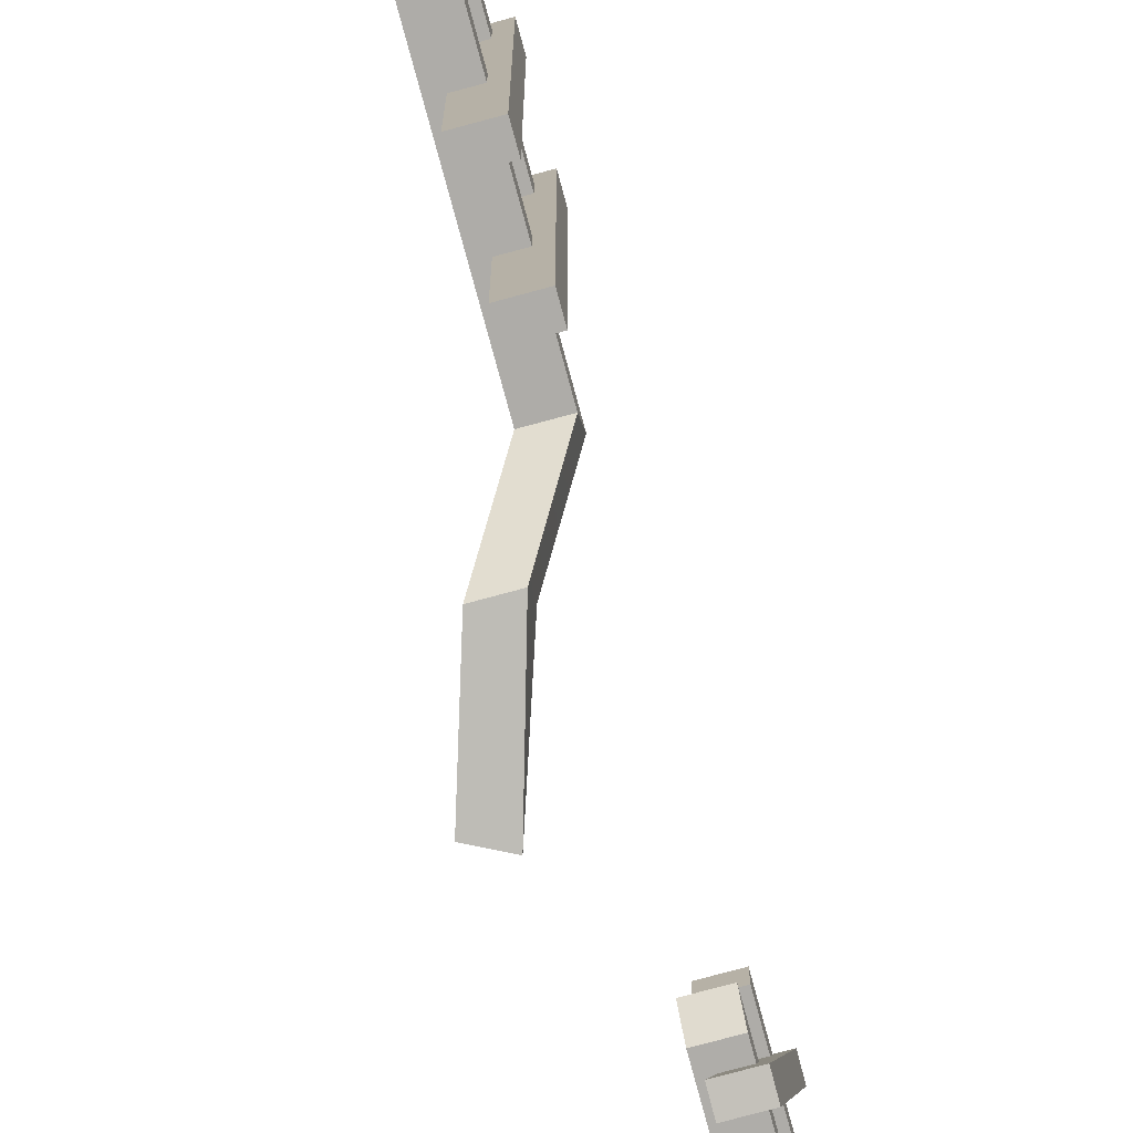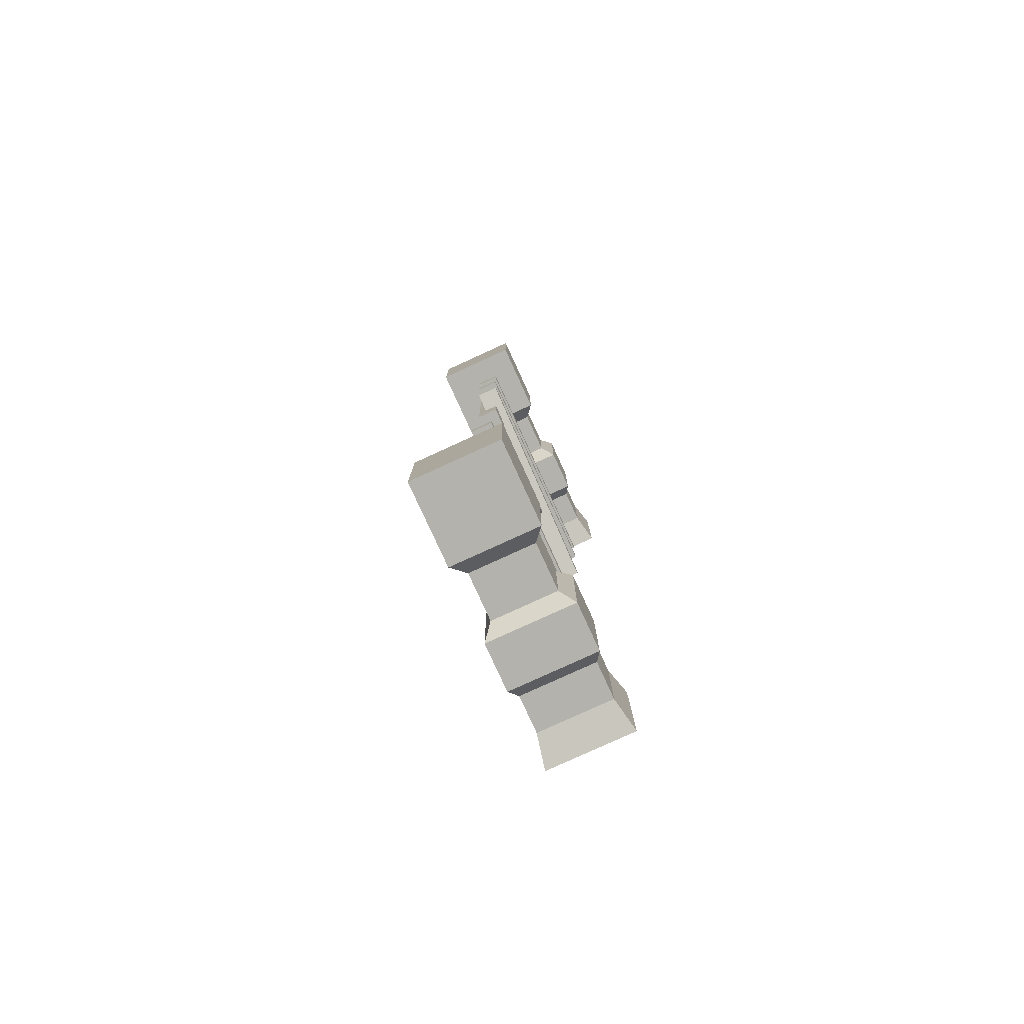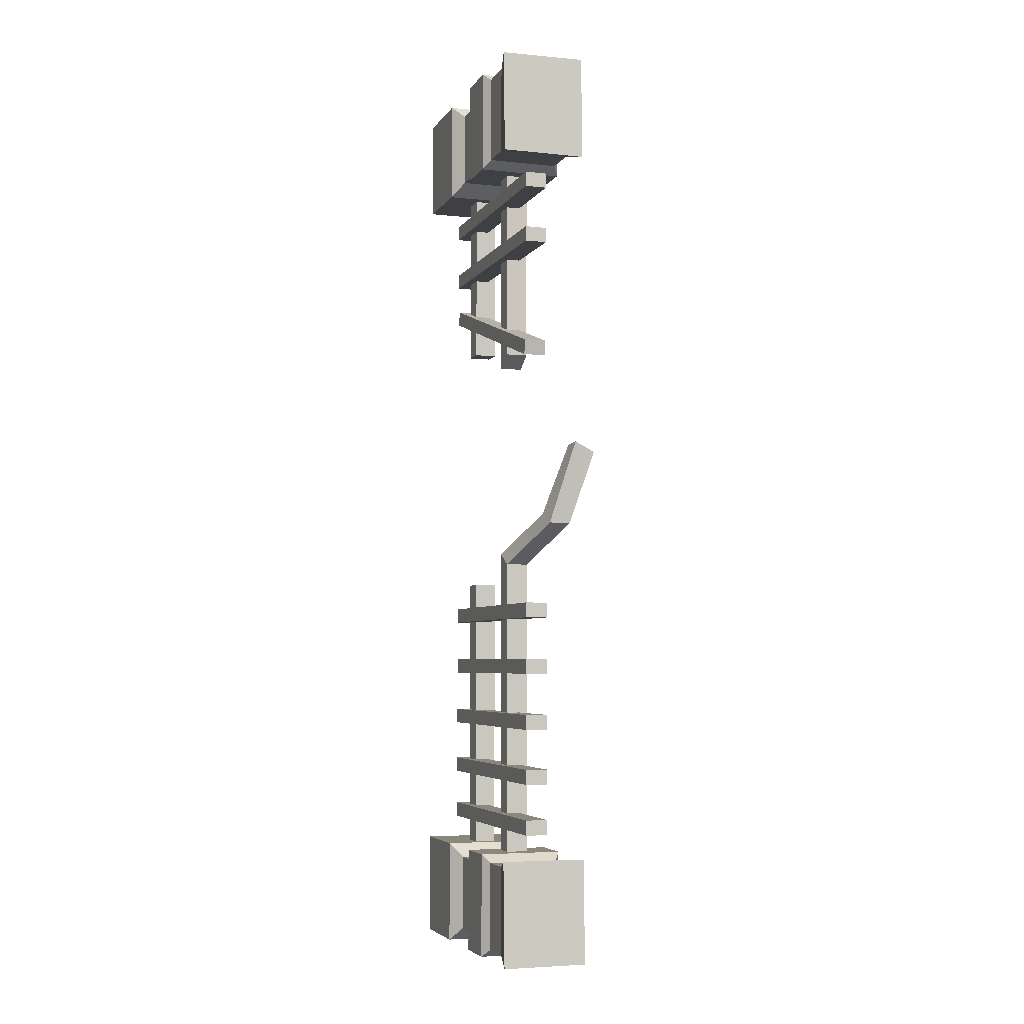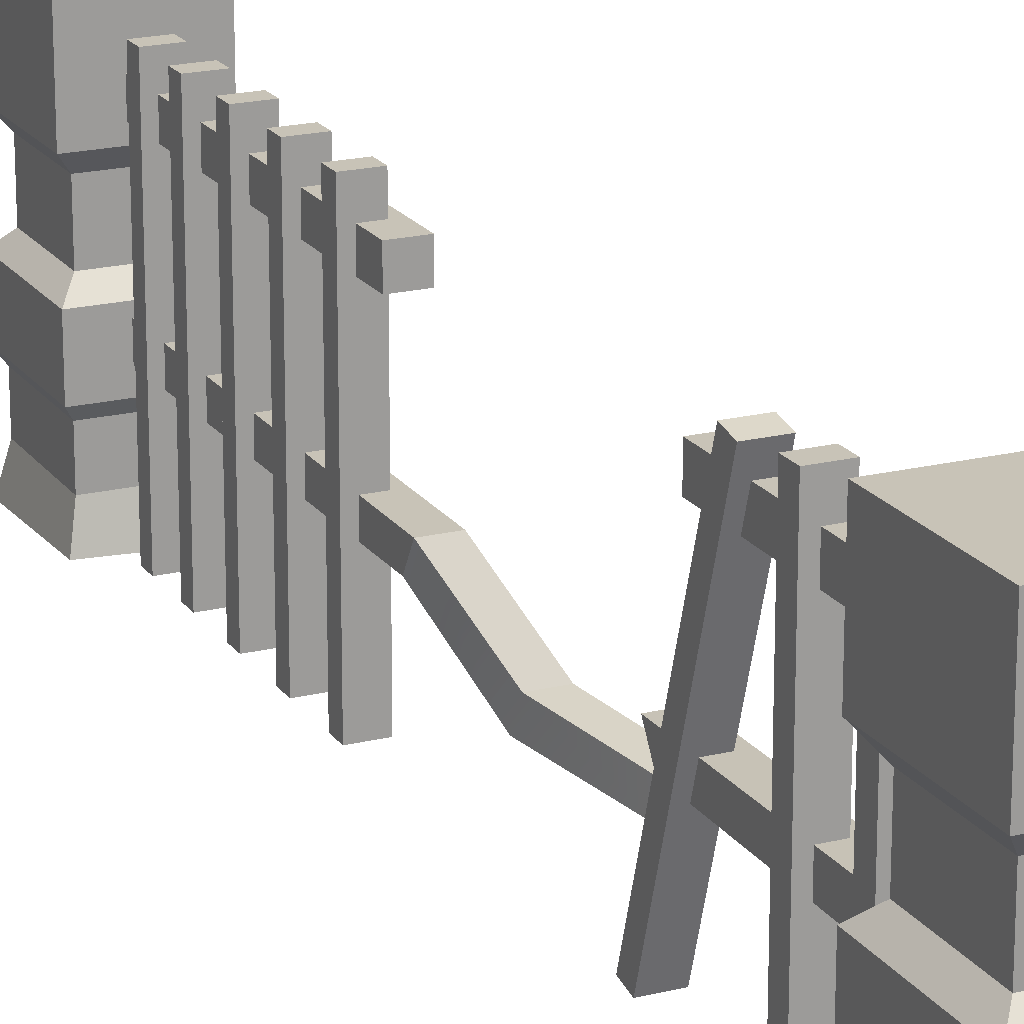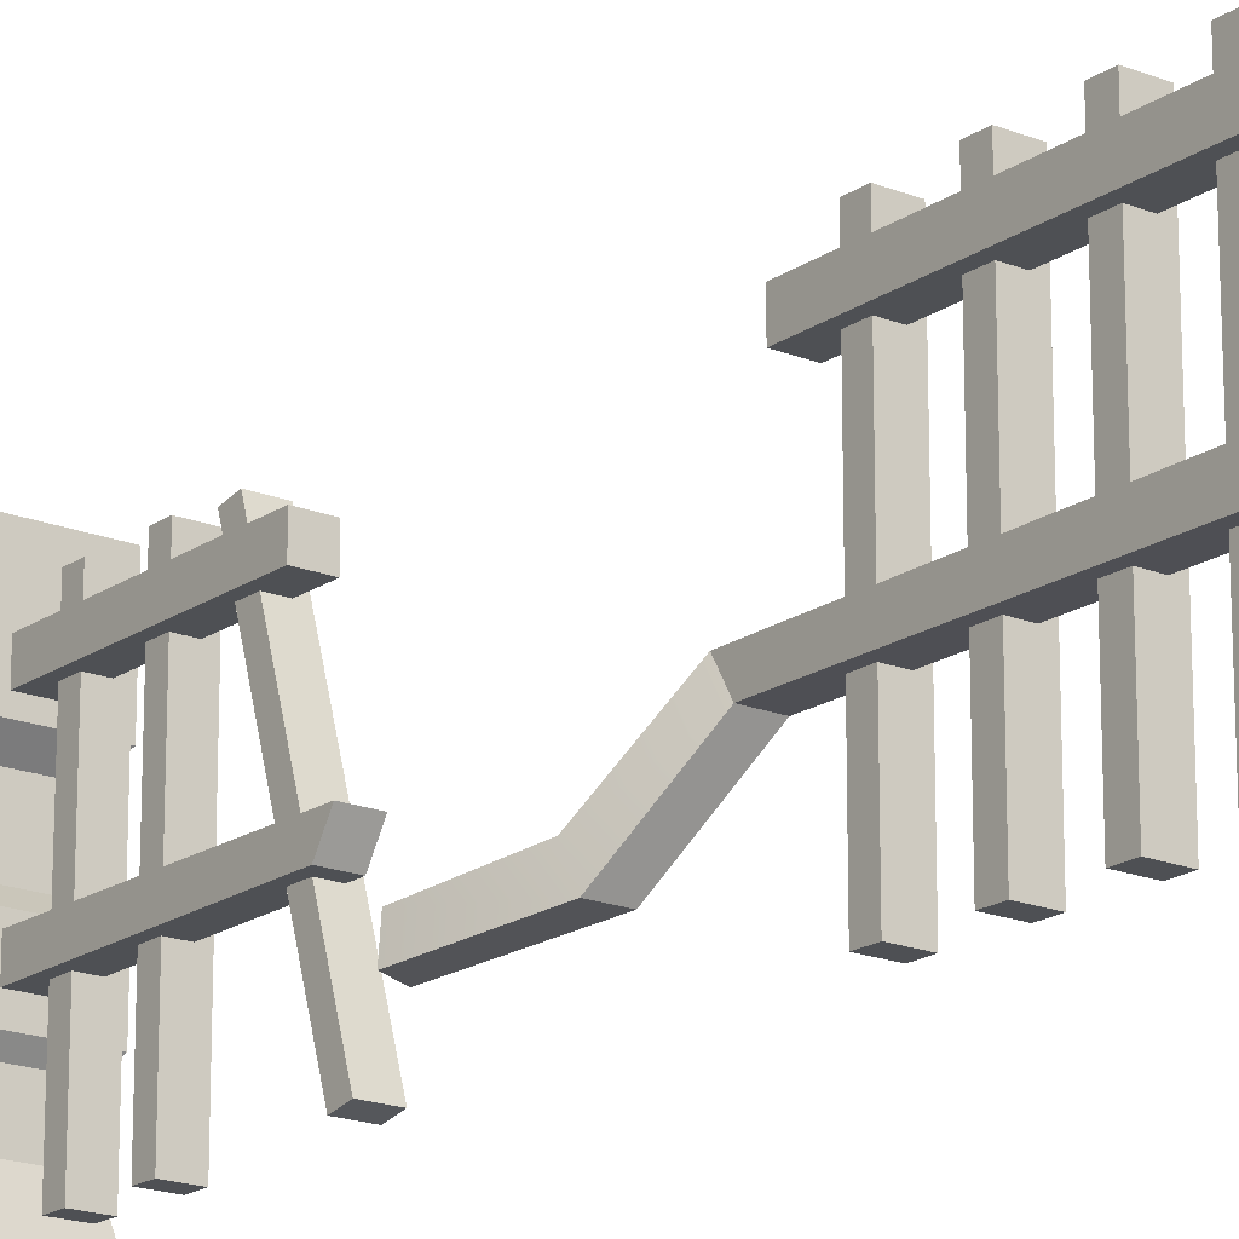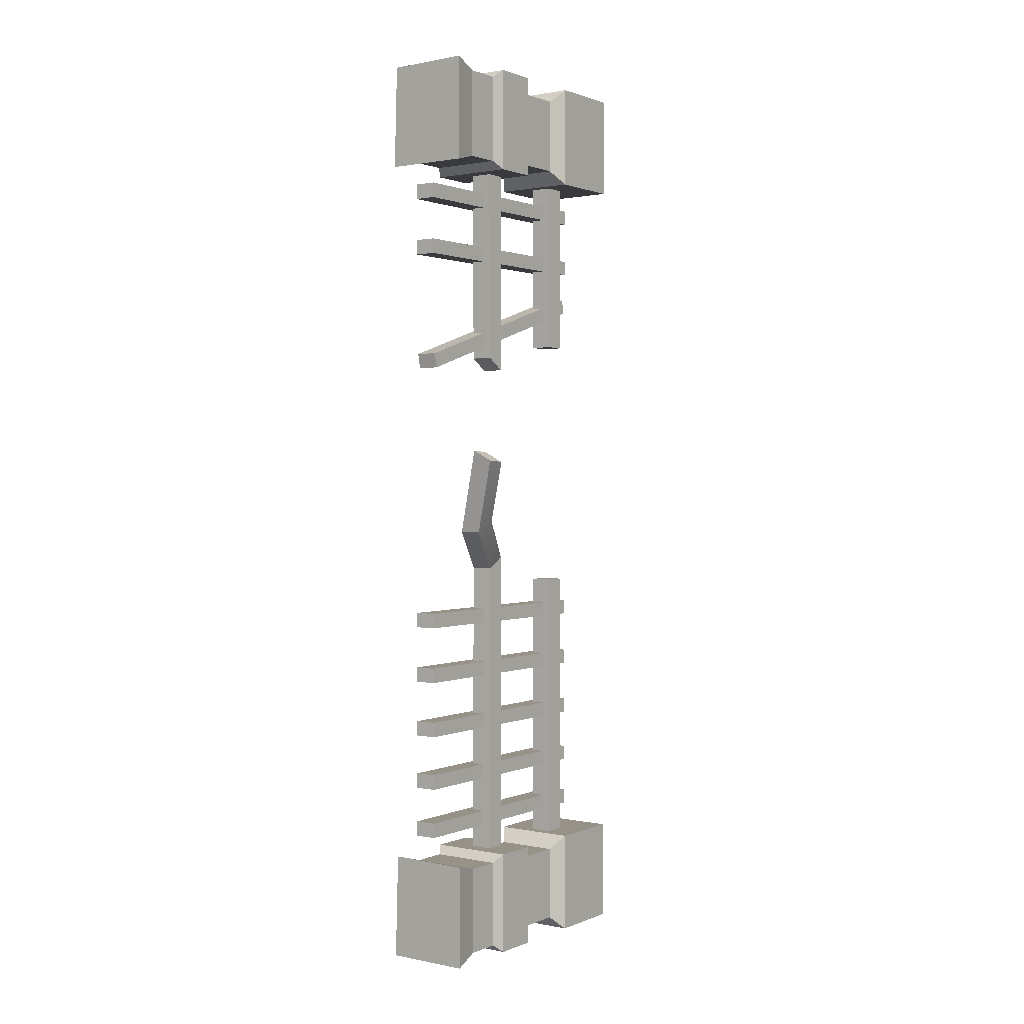
<metadata>
{"format":"obj","ext":"obj","renderer":"f3d","projection":"perspective","resolution":1024,"background":"white","views":[{"elev":-77.0,"azim":-164.9,"up":"+Y"},{"elev":-79.6,"azim":-155.4,"up":"+Z"},{"elev":-5.0,"azim":-18.4,"up":"+Z"},{"elev":19.6,"azim":-24.7,"up":"+Y"},{"elev":-18.5,"azim":142.3,"up":"+Y"},{"elev":1.2,"azim":35.7,"up":"+Z"}]}
</metadata>
<code>
v -0.3098 0.5502 0.5914
v -0.3098 0.5502 5.045
v -0.3098 0.6824 0.5914
v -0.3098 0.6824 5.045
v -0.1775 0.6824 0.5914
v -0.1775 0.6824 5.045
v -0.1775 0.5502 0.5914
v -0.1775 0.5502 5.045
v -0.3098 1.226 0.5914
v -0.3098 1.226 5.045
v -0.3098 1.358 0.5914
v -0.3098 1.358 5.045
v -0.1775 1.358 0.5914
v -0.1775 1.358 5.045
v -0.1775 1.226 0.5914
v -0.1775 1.226 5.045
v -0.3594 0.03342 4.855
v -0.3594 1.49 4.855
v -0.3594 0.03342 4.765
v -0.3594 1.49 4.765
v -0.2272 0.03342 4.765
v -0.2272 1.49 4.765
v -0.2272 0.03342 4.855
v -0.2272 1.49 4.855
v -0.3594 0.03342 4.509
v -0.3594 1.49 4.509
v -0.3594 0.03342 4.419
v -0.3594 1.49 4.419
v -0.2272 0.03342 4.419
v -0.2272 1.49 4.419
v -0.2272 0.03342 4.509
v -0.2272 1.49 4.509
v -0.3594 0.04702 3.799
v -0.3594 1.458 4.243
v -0.3594 0.06518 3.712
v -0.3594 1.476 4.155
v -0.2272 0.06518 3.712
v -0.2272 1.476 4.155
v -0.2272 0.04702 3.799
v -0.2272 1.458 4.243
v -0.3594 0.03342 2.177
v -0.3594 1.49 2.177
v -0.3594 0.03342 2.087
v -0.3594 1.49 2.087
v -0.2272 0.03342 2.087
v -0.2272 1.49 2.087
v -0.2272 0.03342 2.177
v -0.2272 1.49 2.177
v -0.3594 0.03342 1.835
v -0.3594 1.49 1.835
v -0.3594 0.03342 1.744
v -0.3594 1.49 1.744
v -0.2272 0.03342 1.744
v -0.2272 1.49 1.744
v -0.2272 0.03342 1.835
v -0.2272 1.49 1.835
v -0.3594 0.03342 1.496
v -0.3594 1.49 1.496
v -0.3594 0.03342 1.406
v -0.3594 1.49 1.406
v -0.2272 0.03342 1.406
v -0.2272 1.49 1.406
v -0.2272 0.03342 1.496
v -0.2272 1.49 1.496
v -0.3594 0.03342 1.167
v -0.3594 1.49 1.167
v -0.3594 0.03342 1.076
v -0.3594 1.49 1.076
v -0.2272 0.03342 1.076
v -0.2272 1.49 1.076
v -0.2272 0.03342 1.167
v -0.2272 1.49 1.167
v -0.3594 0.03342 0.8641
v -0.3594 1.49 0.8641
v -0.3594 0.03342 0.7739
v -0.3594 1.49 0.7739
v -0.2272 0.03342 0.7739
v -0.2272 1.49 0.7739
v -0.2272 0.03342 0.8641
v -0.2272 1.49 0.8641
v -0.5079 0.02211 0.6245
v 0 0 0.6245
v -0.5079 1.633 0.6245
v 0 1.633 0.6245
v -0.5079 1.633 0
v 0 1.633 0
v -0.5079 0 0
v 0 0 0
v -0.5079 1.161 0.6245
v 0 1.161 0.6245
v 0 1.161 0
v -0.5079 1.161 0
v -0.4407 1.078 0.5419
v -0.06717 1.078 0.5419
v -0.06717 1.078 0.08256
v -0.4407 1.078 0.08256
v -0.4407 0.8078 0.5419
v -0.06717 0.8078 0.5419
v -0.06717 0.8078 0.08256
v -0.4407 0.8078 0.08256
v -0.5079 0.7326 0.6245
v 0 0.7326 0.6245
v 0 0.7326 0
v -0.5079 0.7326 0
v -0.4688 0.4 0.5764
v -0.03911 0.4 0.5764
v -0.03911 0.4 0.04807
v -0.4688 0.4 0.04807
v 0 0.4583 0
v 0 0.4583 0.6245
v -0.5079 0.4583 0.6245
v -0.5079 0.4583 0
v -0.4688 0.1871 0.5764
v -0.03911 0.1871 0.5764
v -0.03911 0.1871 0.04807
v -0.4688 0.1871 0.04807
v -0.5079 0.02211 5.598
v 0 0 5.598
v -0.5079 1.633 5.598
v 0 1.633 5.598
v -0.5079 1.633 4.974
v 0 1.633 4.974
v -0.5079 0 4.974
v 0 0 4.974
v -0.5079 1.161 5.598
v 0 1.161 5.598
v 0 1.161 4.974
v -0.5079 1.161 4.974
v -0.4407 1.078 5.515
v -0.06717 1.078 5.515
v -0.06717 1.078 5.056
v -0.4407 1.078 5.056
v -0.4407 0.8078 5.515
v -0.06717 0.8078 5.515
v -0.06717 0.8078 5.056
v -0.4407 0.8078 5.056
v -0.5079 0.7326 5.598
v 0 0.7326 5.598
v 0 0.7326 4.974
v -0.5079 0.7326 4.974
v -0.4688 0.4 5.55
v -0.03911 0.4 5.55
v -0.03911 0.4 5.022
v -0.4688 0.4 5.022
v 0 0.4583 4.974
v 0 0.4583 5.598
v -0.5079 0.4583 5.598
v -0.5079 0.4583 4.974
v -0.4688 0.1871 5.55
v -0.03911 0.1871 5.55
v -0.03911 0.1871 5.022
v -0.4688 0.1871 5.022
v -0.1775 1.226 2.335
v -0.1775 1.358 2.335
v -0.3098 1.358 2.335
v -0.3098 1.226 2.335
v -0.1775 0.5565 2.439
v -0.1775 0.676 2.508
v -0.3098 0.676 2.508
v -0.3098 0.5565 2.439
v -0.3098 0.675 3.722
v -0.1775 0.675 3.722
v -0.1775 0.5575 3.797
v -0.3098 0.5575 3.797
v -0.3098 1.358 3.905
v -0.1775 1.358 3.905
v -0.1775 1.226 3.905
v -0.3098 1.226 3.905
v -0.008873 0.2099 2.684
v -0.008873 0.3448 2.752
v -0.1411 0.3448 2.752
v -0.1411 0.2099 2.684
v 0.003853 0.2666 3.185
v 0.126 0.2666 3.122
v 0.129 0.1443 3.131
v 0.006783 0.1443 3.193
f 171 172 176 173
f 170 171 173 174
f 169 170 174 175
f 172 169 175 176
f 2 8 6 4
f 7 1 3 5
f 10 16 14 12
f 15 9 11 13
f 17 18 20 19
f 19 20 22 21
f 21 22 24 23
f 23 24 18 17
f 18 24 22 20
f 23 17 19 21
f 25 26 28 27
f 27 28 30 29
f 29 30 32 31
f 31 32 26 25
f 26 32 30 28
f 31 25 27 29
f 33 34 36 35
f 35 36 38 37
f 37 38 40 39
f 39 40 34 33
f 34 40 38 36
f 39 33 35 37
f 41 42 44 43
f 43 44 46 45
f 45 46 48 47
f 47 48 42 41
f 42 48 46 44
f 47 41 43 45
f 49 50 52 51
f 51 52 54 53
f 53 54 56 55
f 55 56 50 49
f 50 56 54 52
f 55 49 51 53
f 57 58 60 59
f 59 60 62 61
f 61 62 64 63
f 63 64 58 57
f 58 64 62 60
f 63 57 59 61
f 65 66 68 67
f 67 68 70 69
f 69 70 72 71
f 71 72 66 65
f 66 72 70 68
f 71 65 67 69
f 73 74 76 75
f 75 76 78 77
f 77 78 80 79
f 79 80 74 73
f 74 80 78 76
f 79 73 75 77
f 89 90 84 83
f 83 84 86 85
f 85 86 91 92
f 87 88 82 81
f 90 91 86 84
f 92 89 83 85
f 93 94 90 89
f 94 95 91 90
f 92 91 95 96
f 96 93 89 92
f 97 98 94 93
f 98 99 95 94
f 96 95 99 100
f 100 97 93 96
f 101 102 98 97
f 102 103 99 98
f 100 99 103 104
f 104 101 97 100
f 105 106 110 111
f 106 107 109 110
f 112 109 107 108
f 108 105 111 112
f 113 114 106 105
f 114 115 107 106
f 108 107 115 116
f 116 113 105 108
f 110 109 103 102
f 111 110 102 101
f 112 111 101 104
f 104 103 109 112
f 81 82 114 113
f 82 88 115 114
f 116 115 88 87
f 87 81 113 116
f 125 126 120 119
f 119 120 122 121
f 121 122 127 128
f 123 124 118 117
f 126 127 122 120
f 128 125 119 121
f 129 130 126 125
f 130 131 127 126
f 128 127 131 132
f 132 129 125 128
f 133 134 130 129
f 134 135 131 130
f 132 131 135 136
f 136 133 129 132
f 137 138 134 133
f 138 139 135 134
f 136 135 139 140
f 140 137 133 136
f 141 142 146 147
f 142 143 145 146
f 148 145 143 144
f 144 141 147 148
f 149 150 142 141
f 150 151 143 142
f 144 143 151 152
f 152 149 141 144
f 146 145 139 138
f 147 146 138 137
f 148 147 137 140
f 140 139 145 148
f 117 118 150 149
f 118 124 151 150
f 152 151 124 123
f 123 117 149 152
f 13 154 153 15
f 11 155 154 13
f 9 156 155 11
f 15 153 156 9
f 5 158 157 7
f 3 159 158 5
f 1 160 159 3
f 7 157 160 1
f 162 161 4 6
f 163 162 6 8
f 164 163 8 2
f 161 164 2 4
f 166 165 12 14
f 167 166 14 16
f 168 167 16 10
f 165 168 10 12
f 157 158 170 169
f 158 159 171 170
f 159 160 172 171
f 160 157 169 172
f 154 155 156 153
f 166 167 168 165
f 162 163 164 161
f 174 173 176 175

</code>
